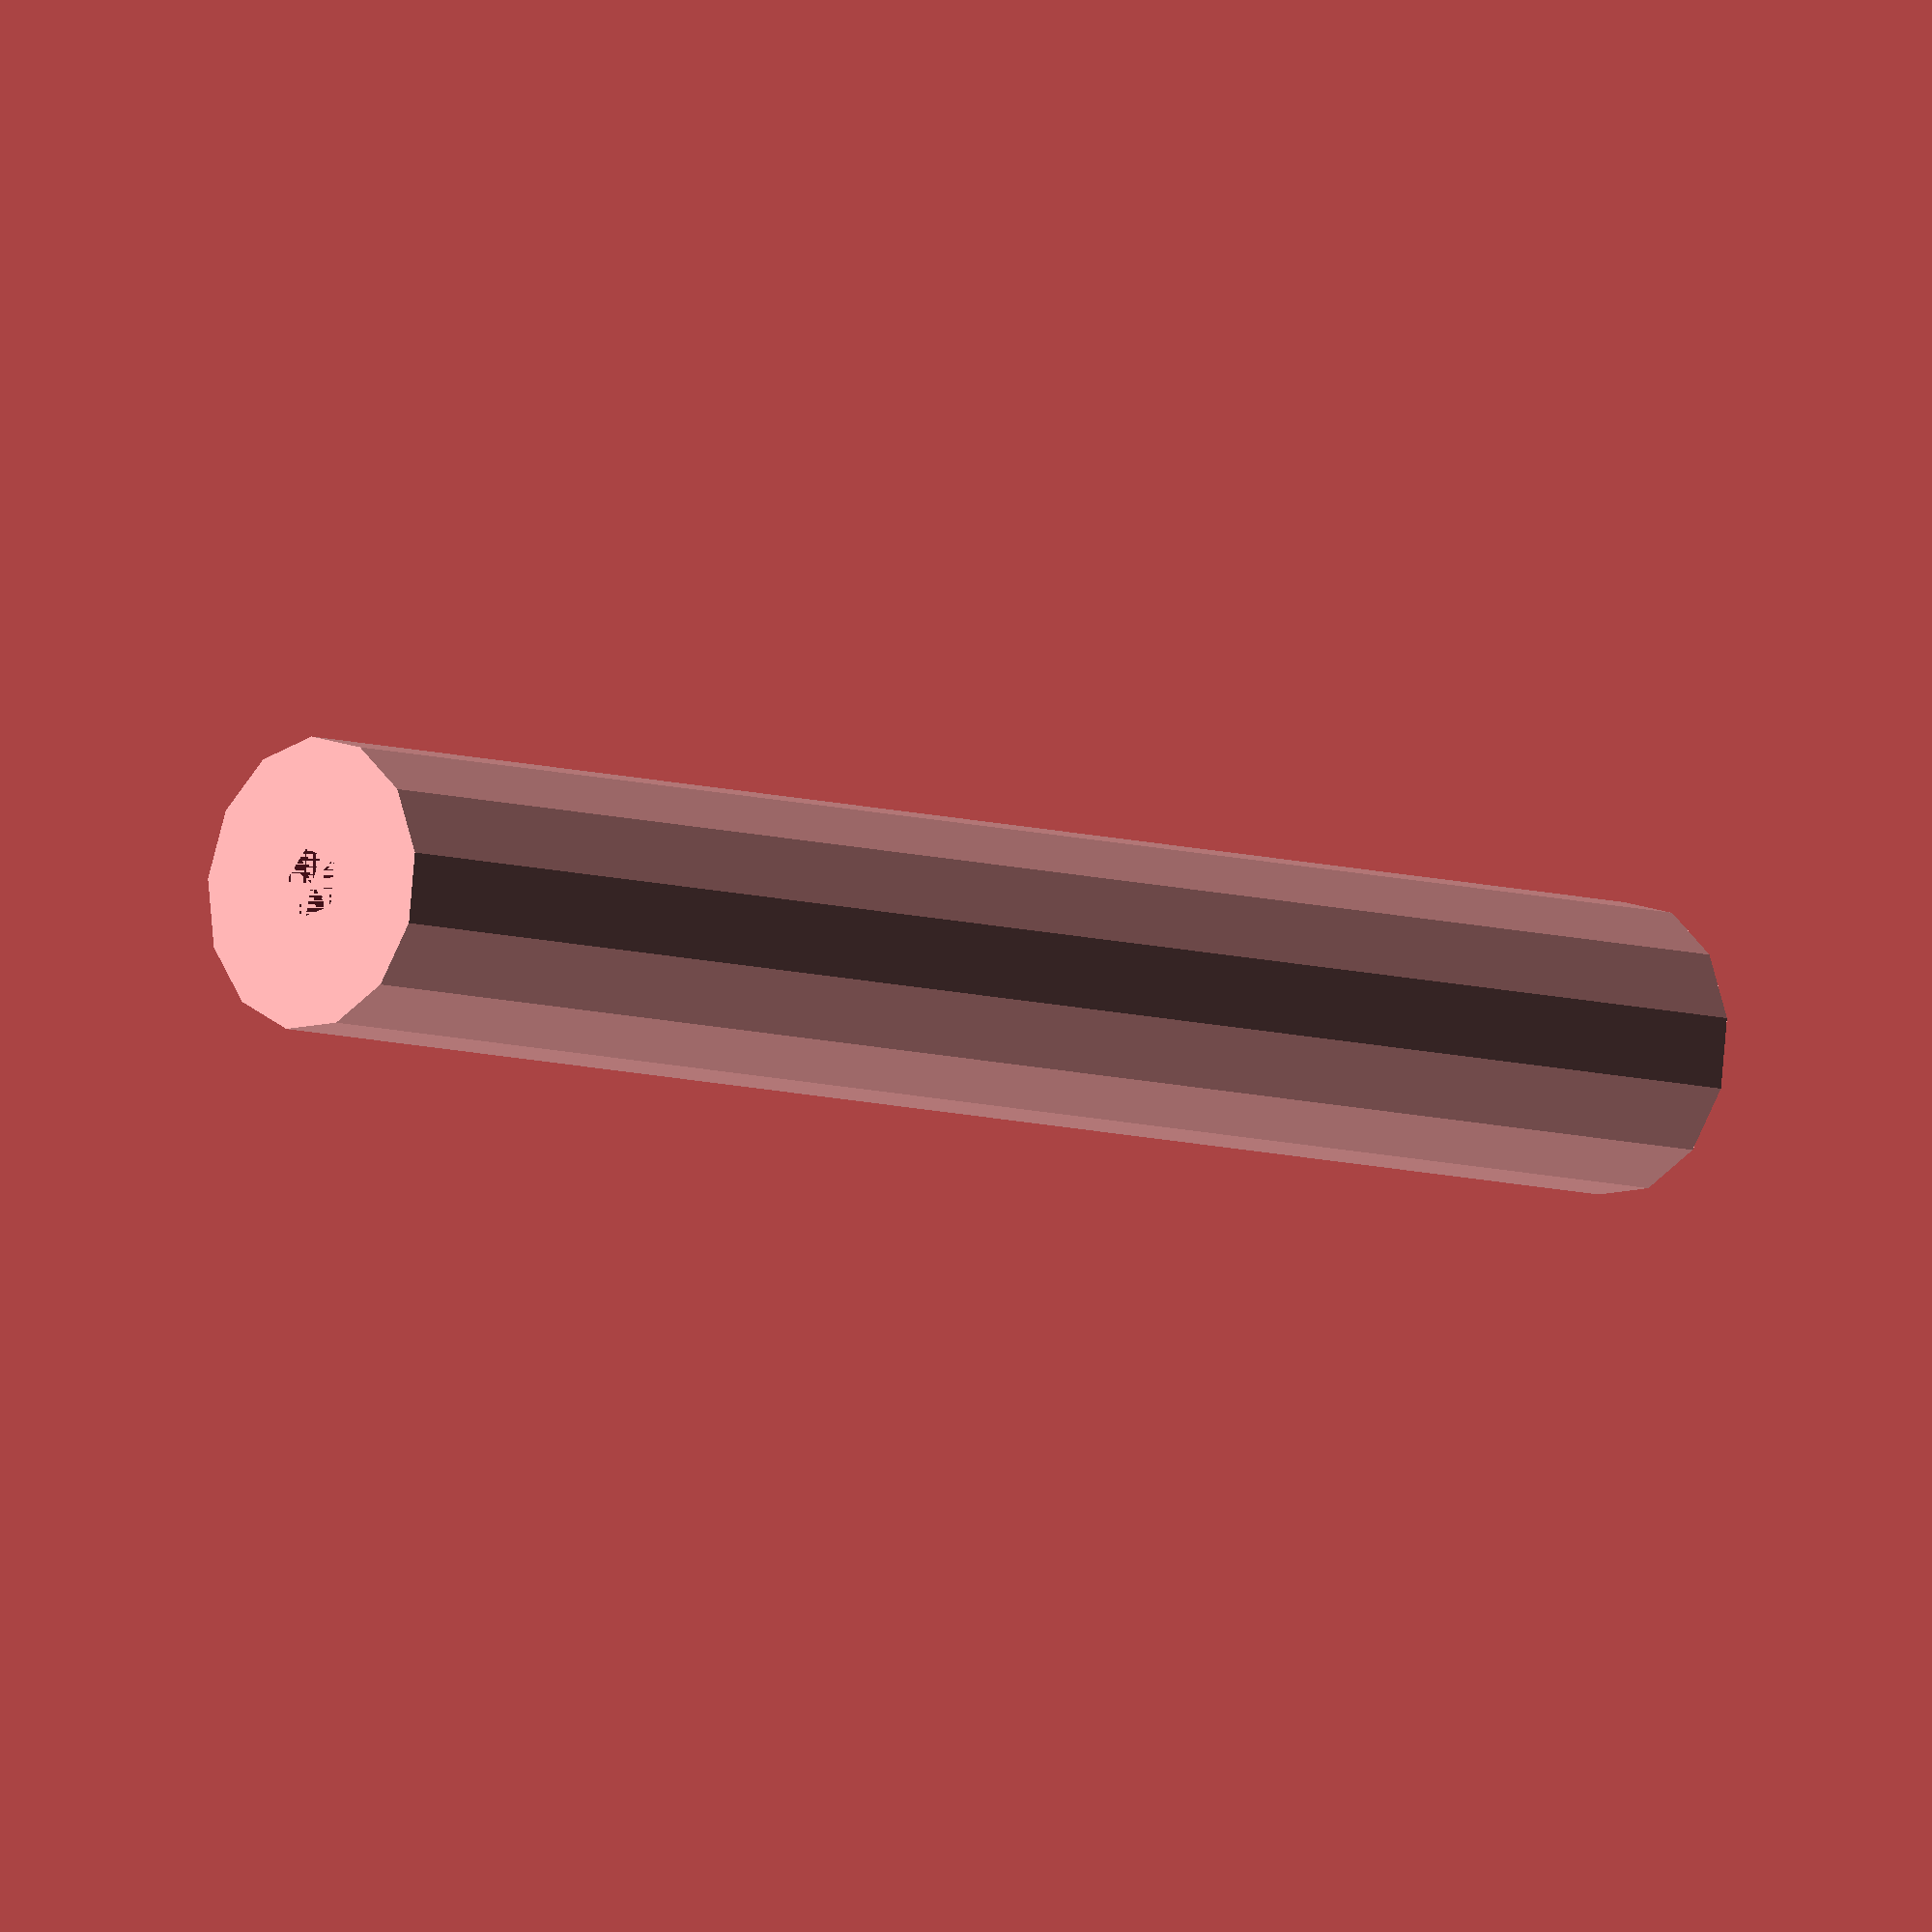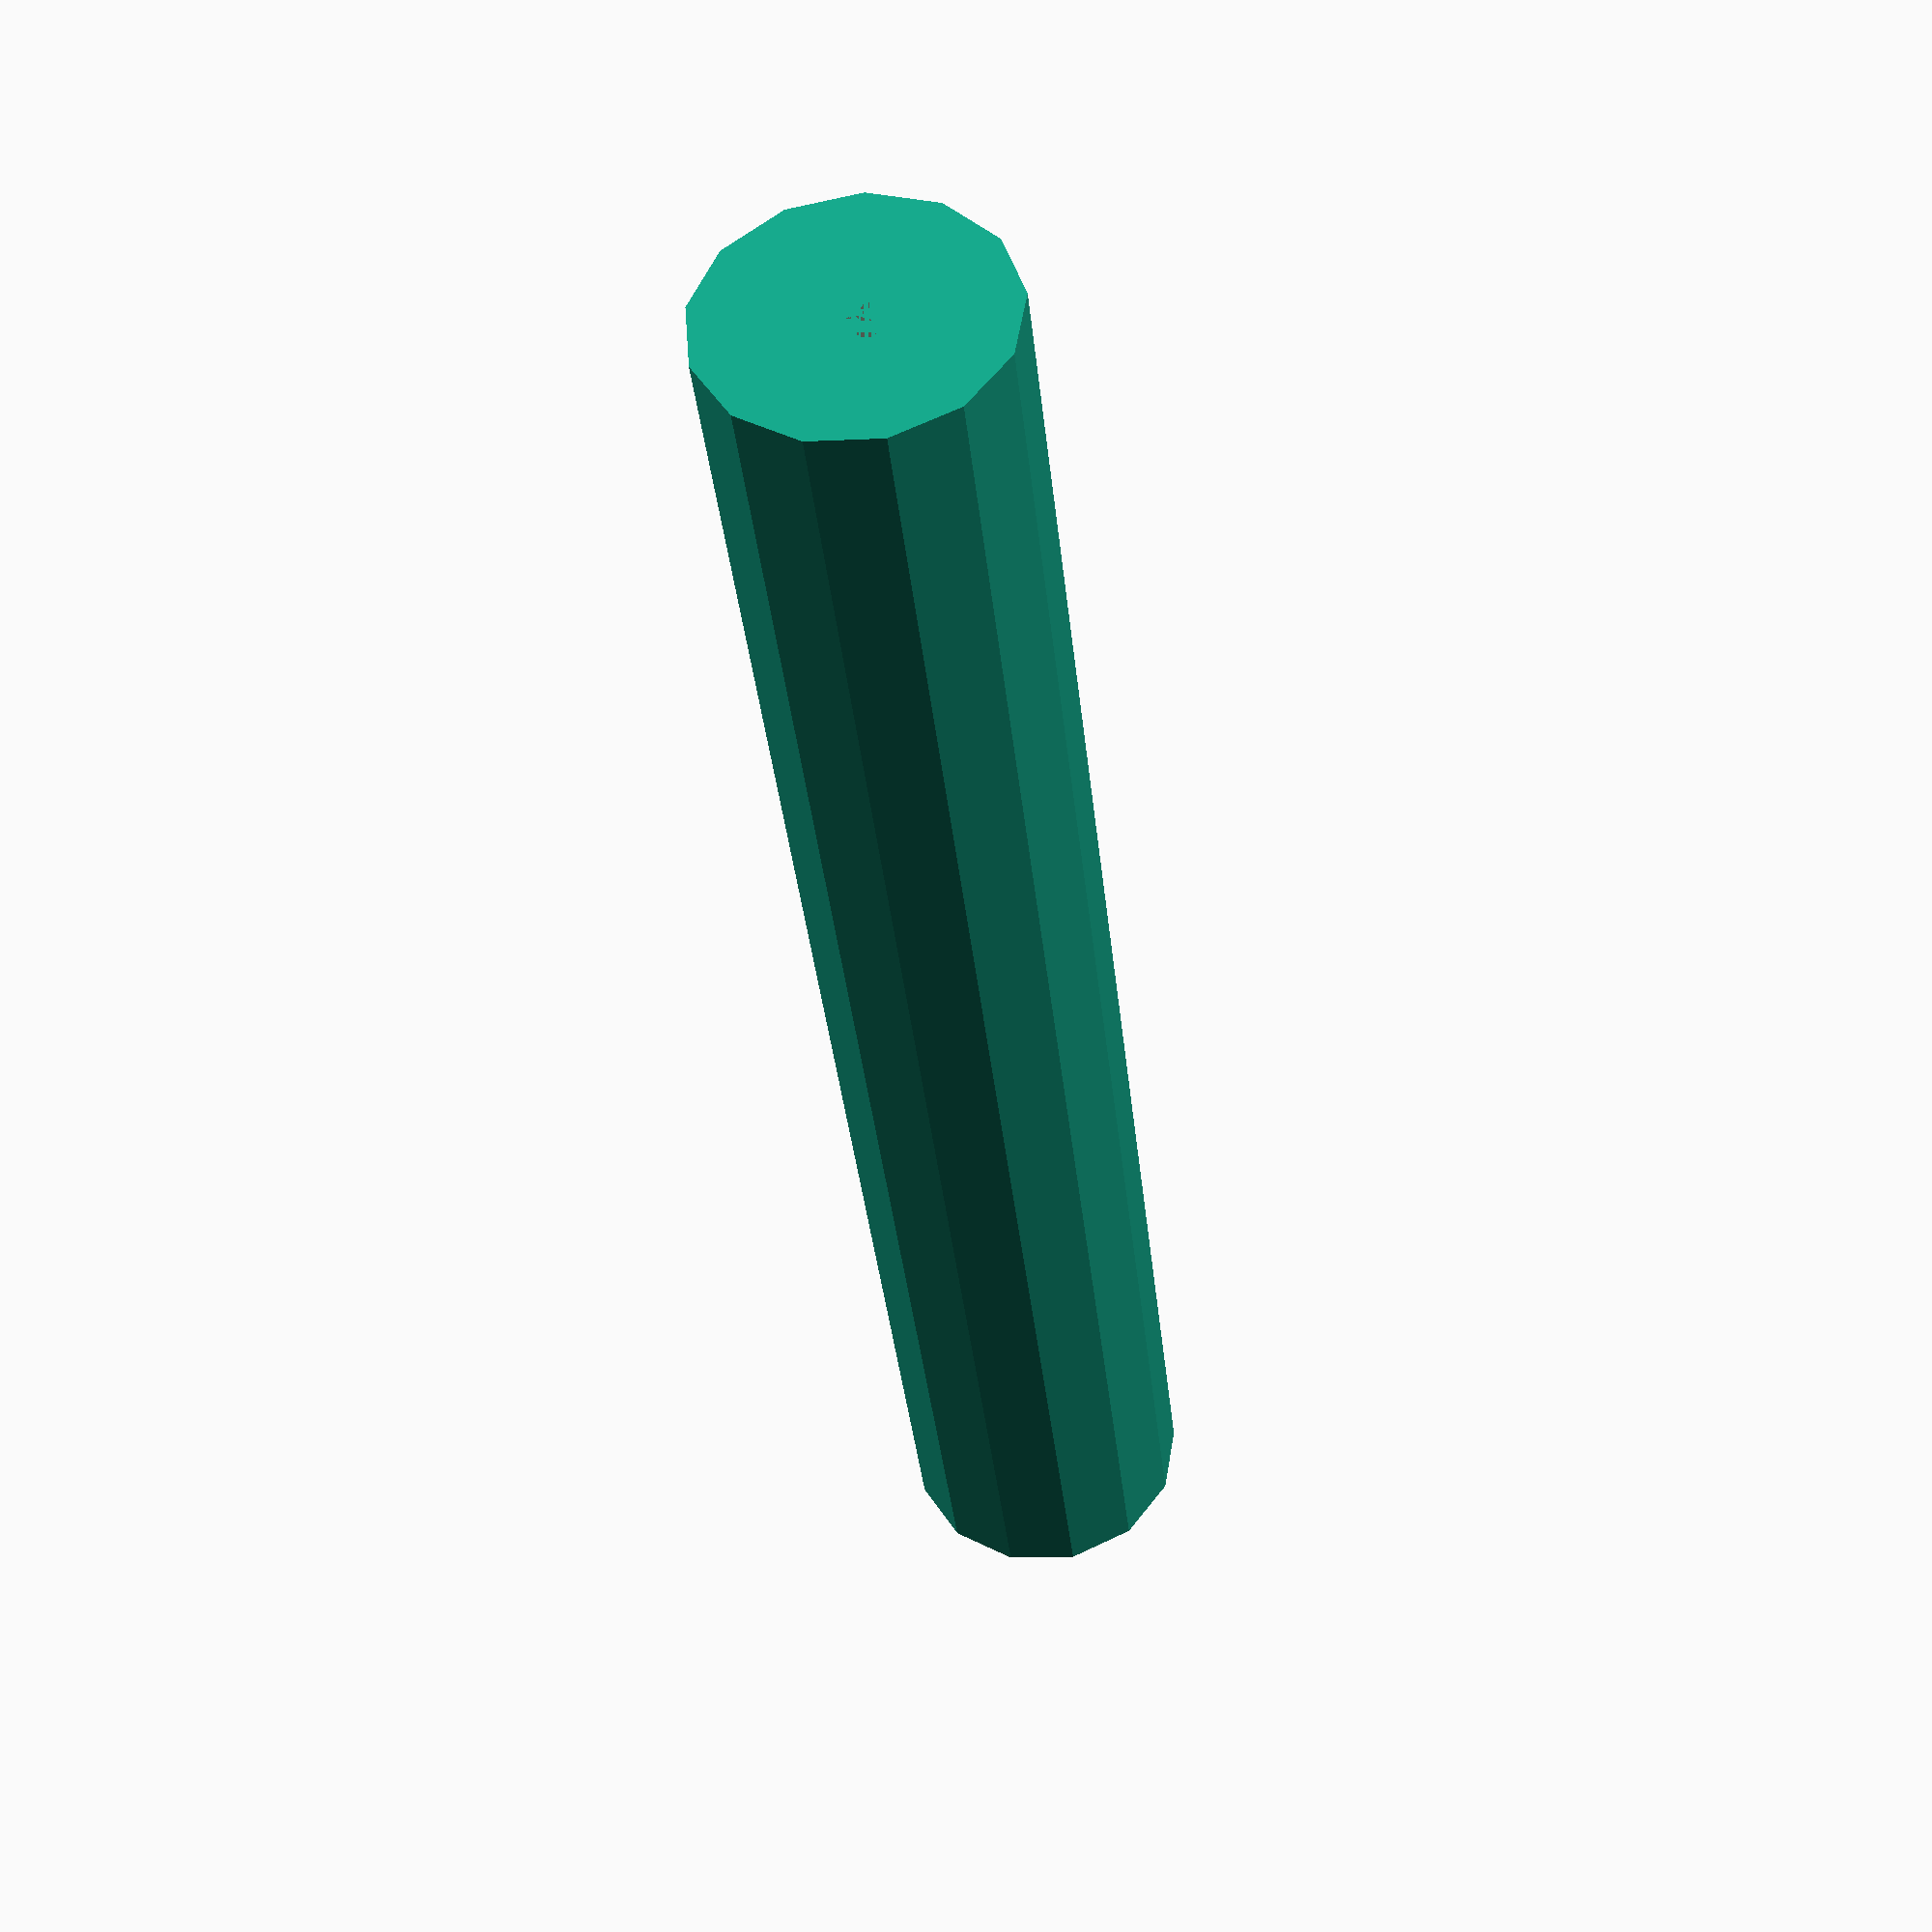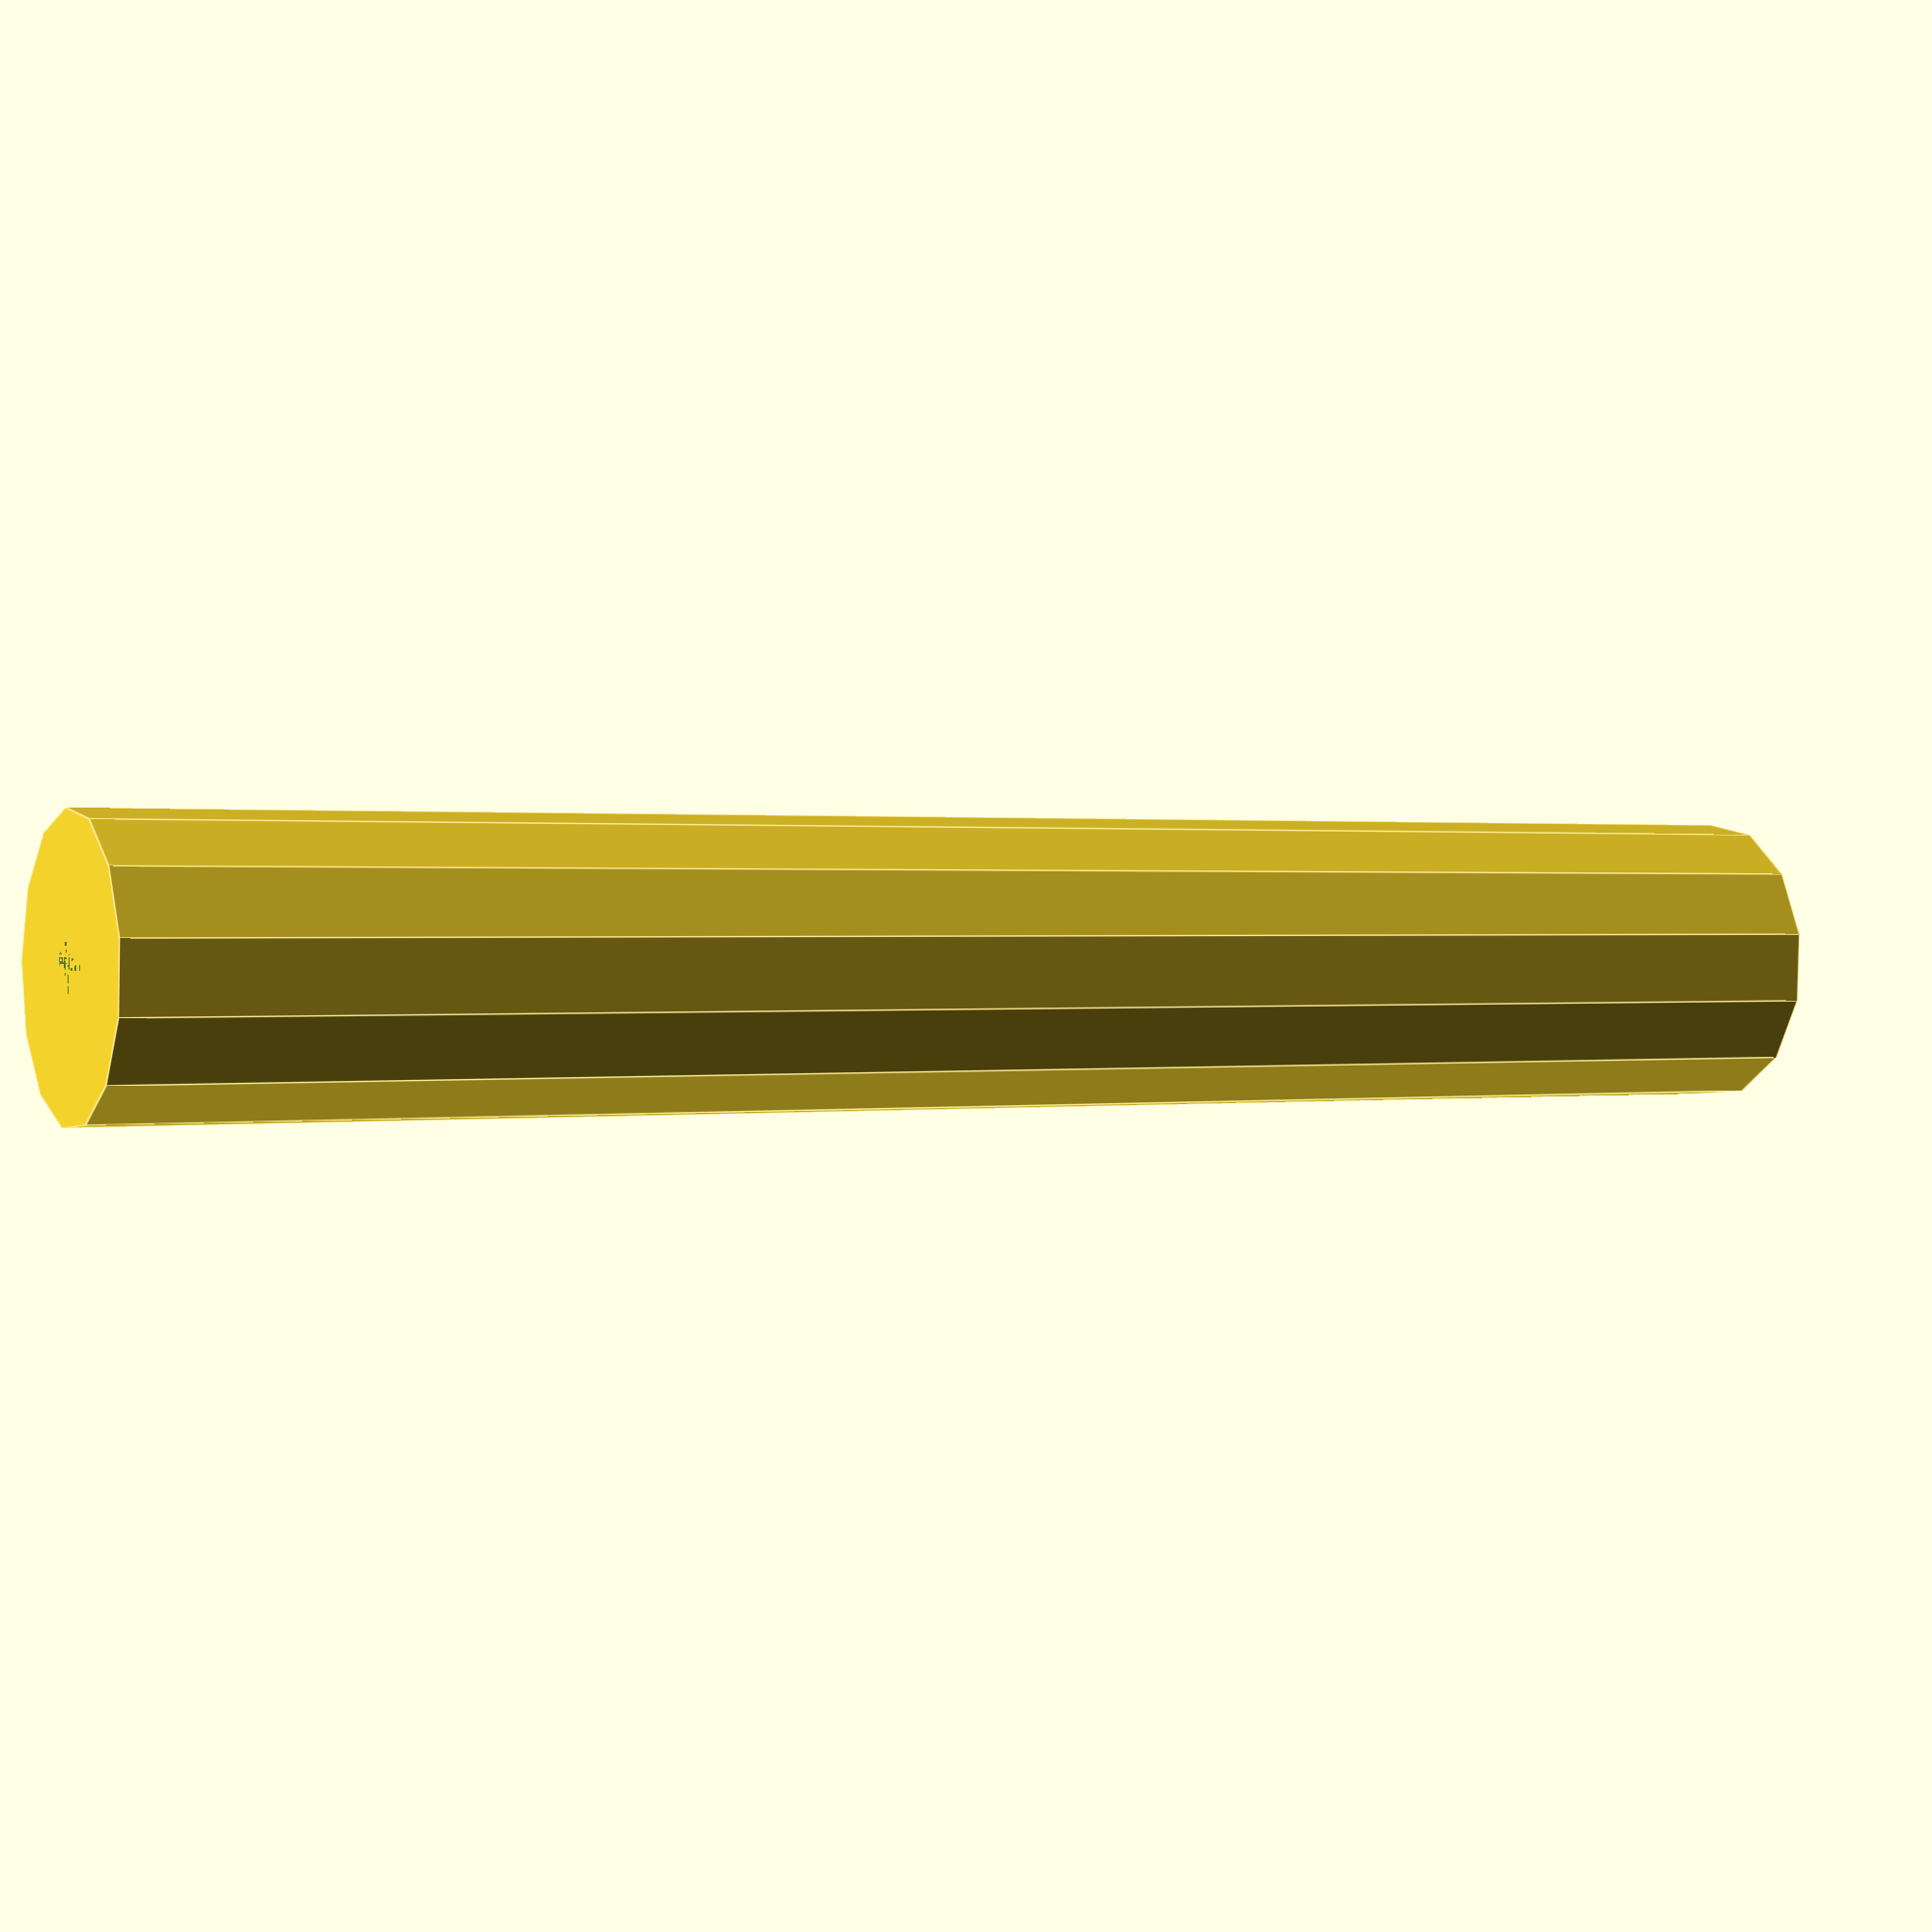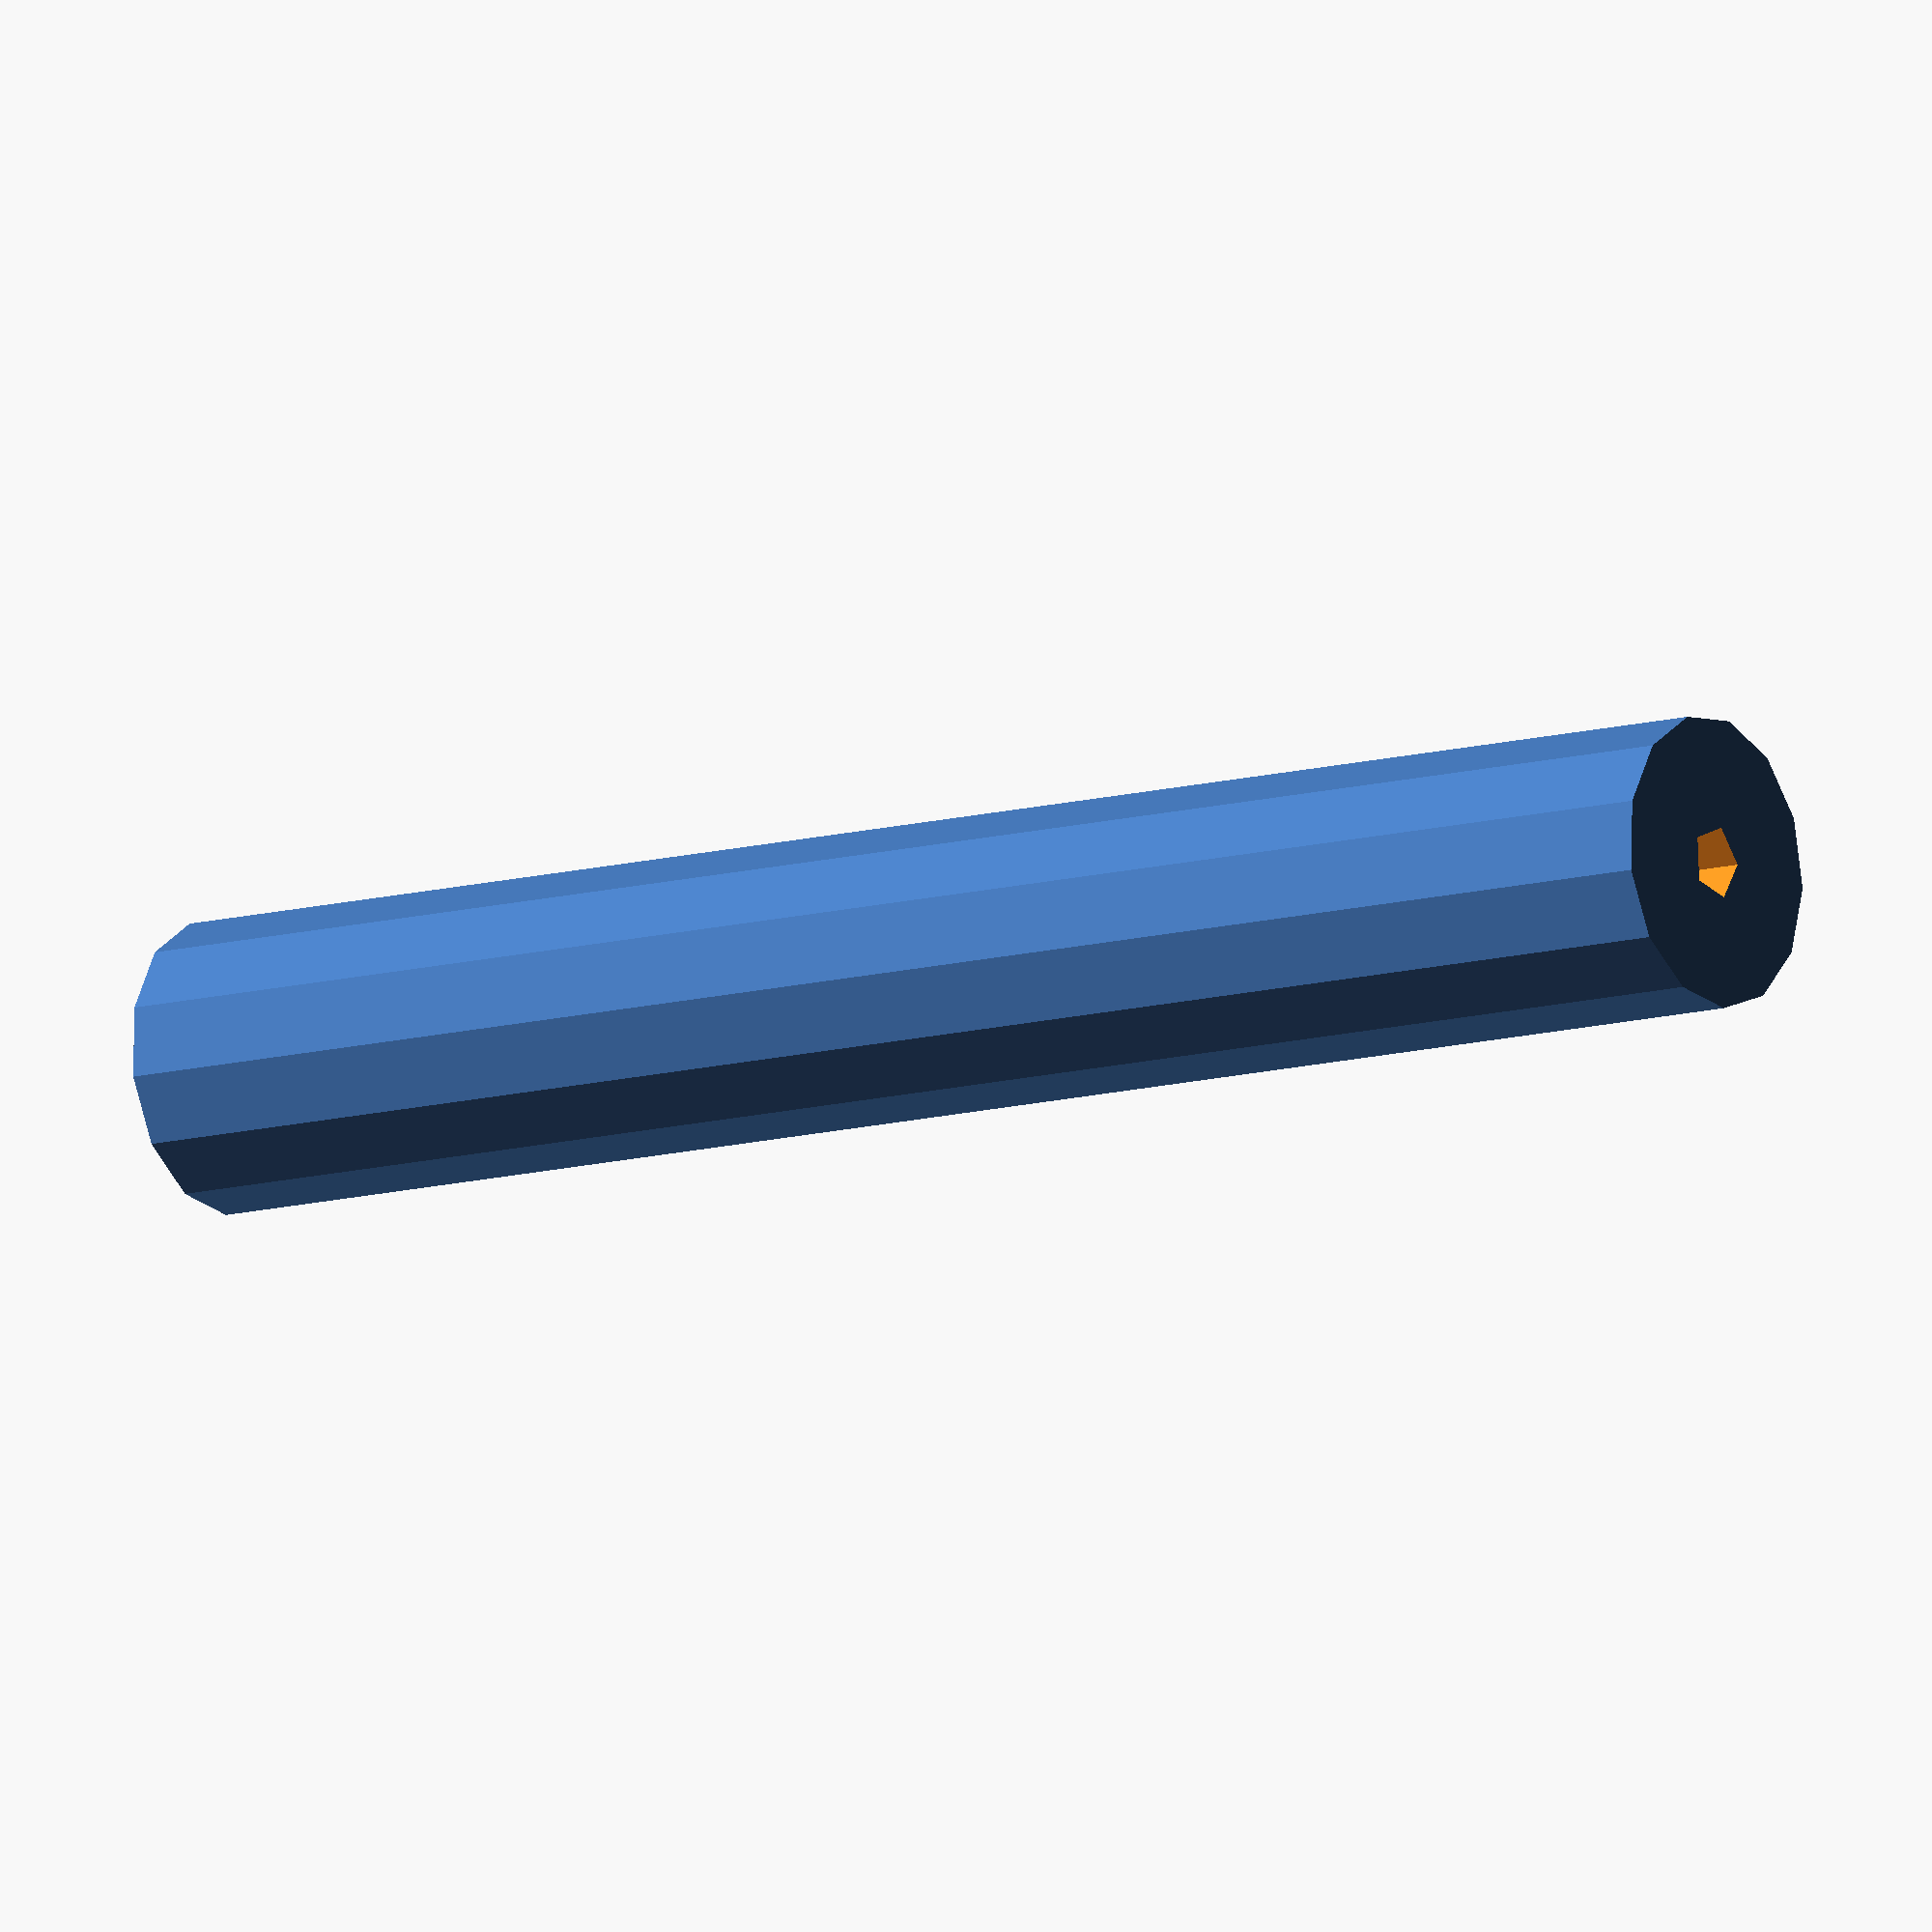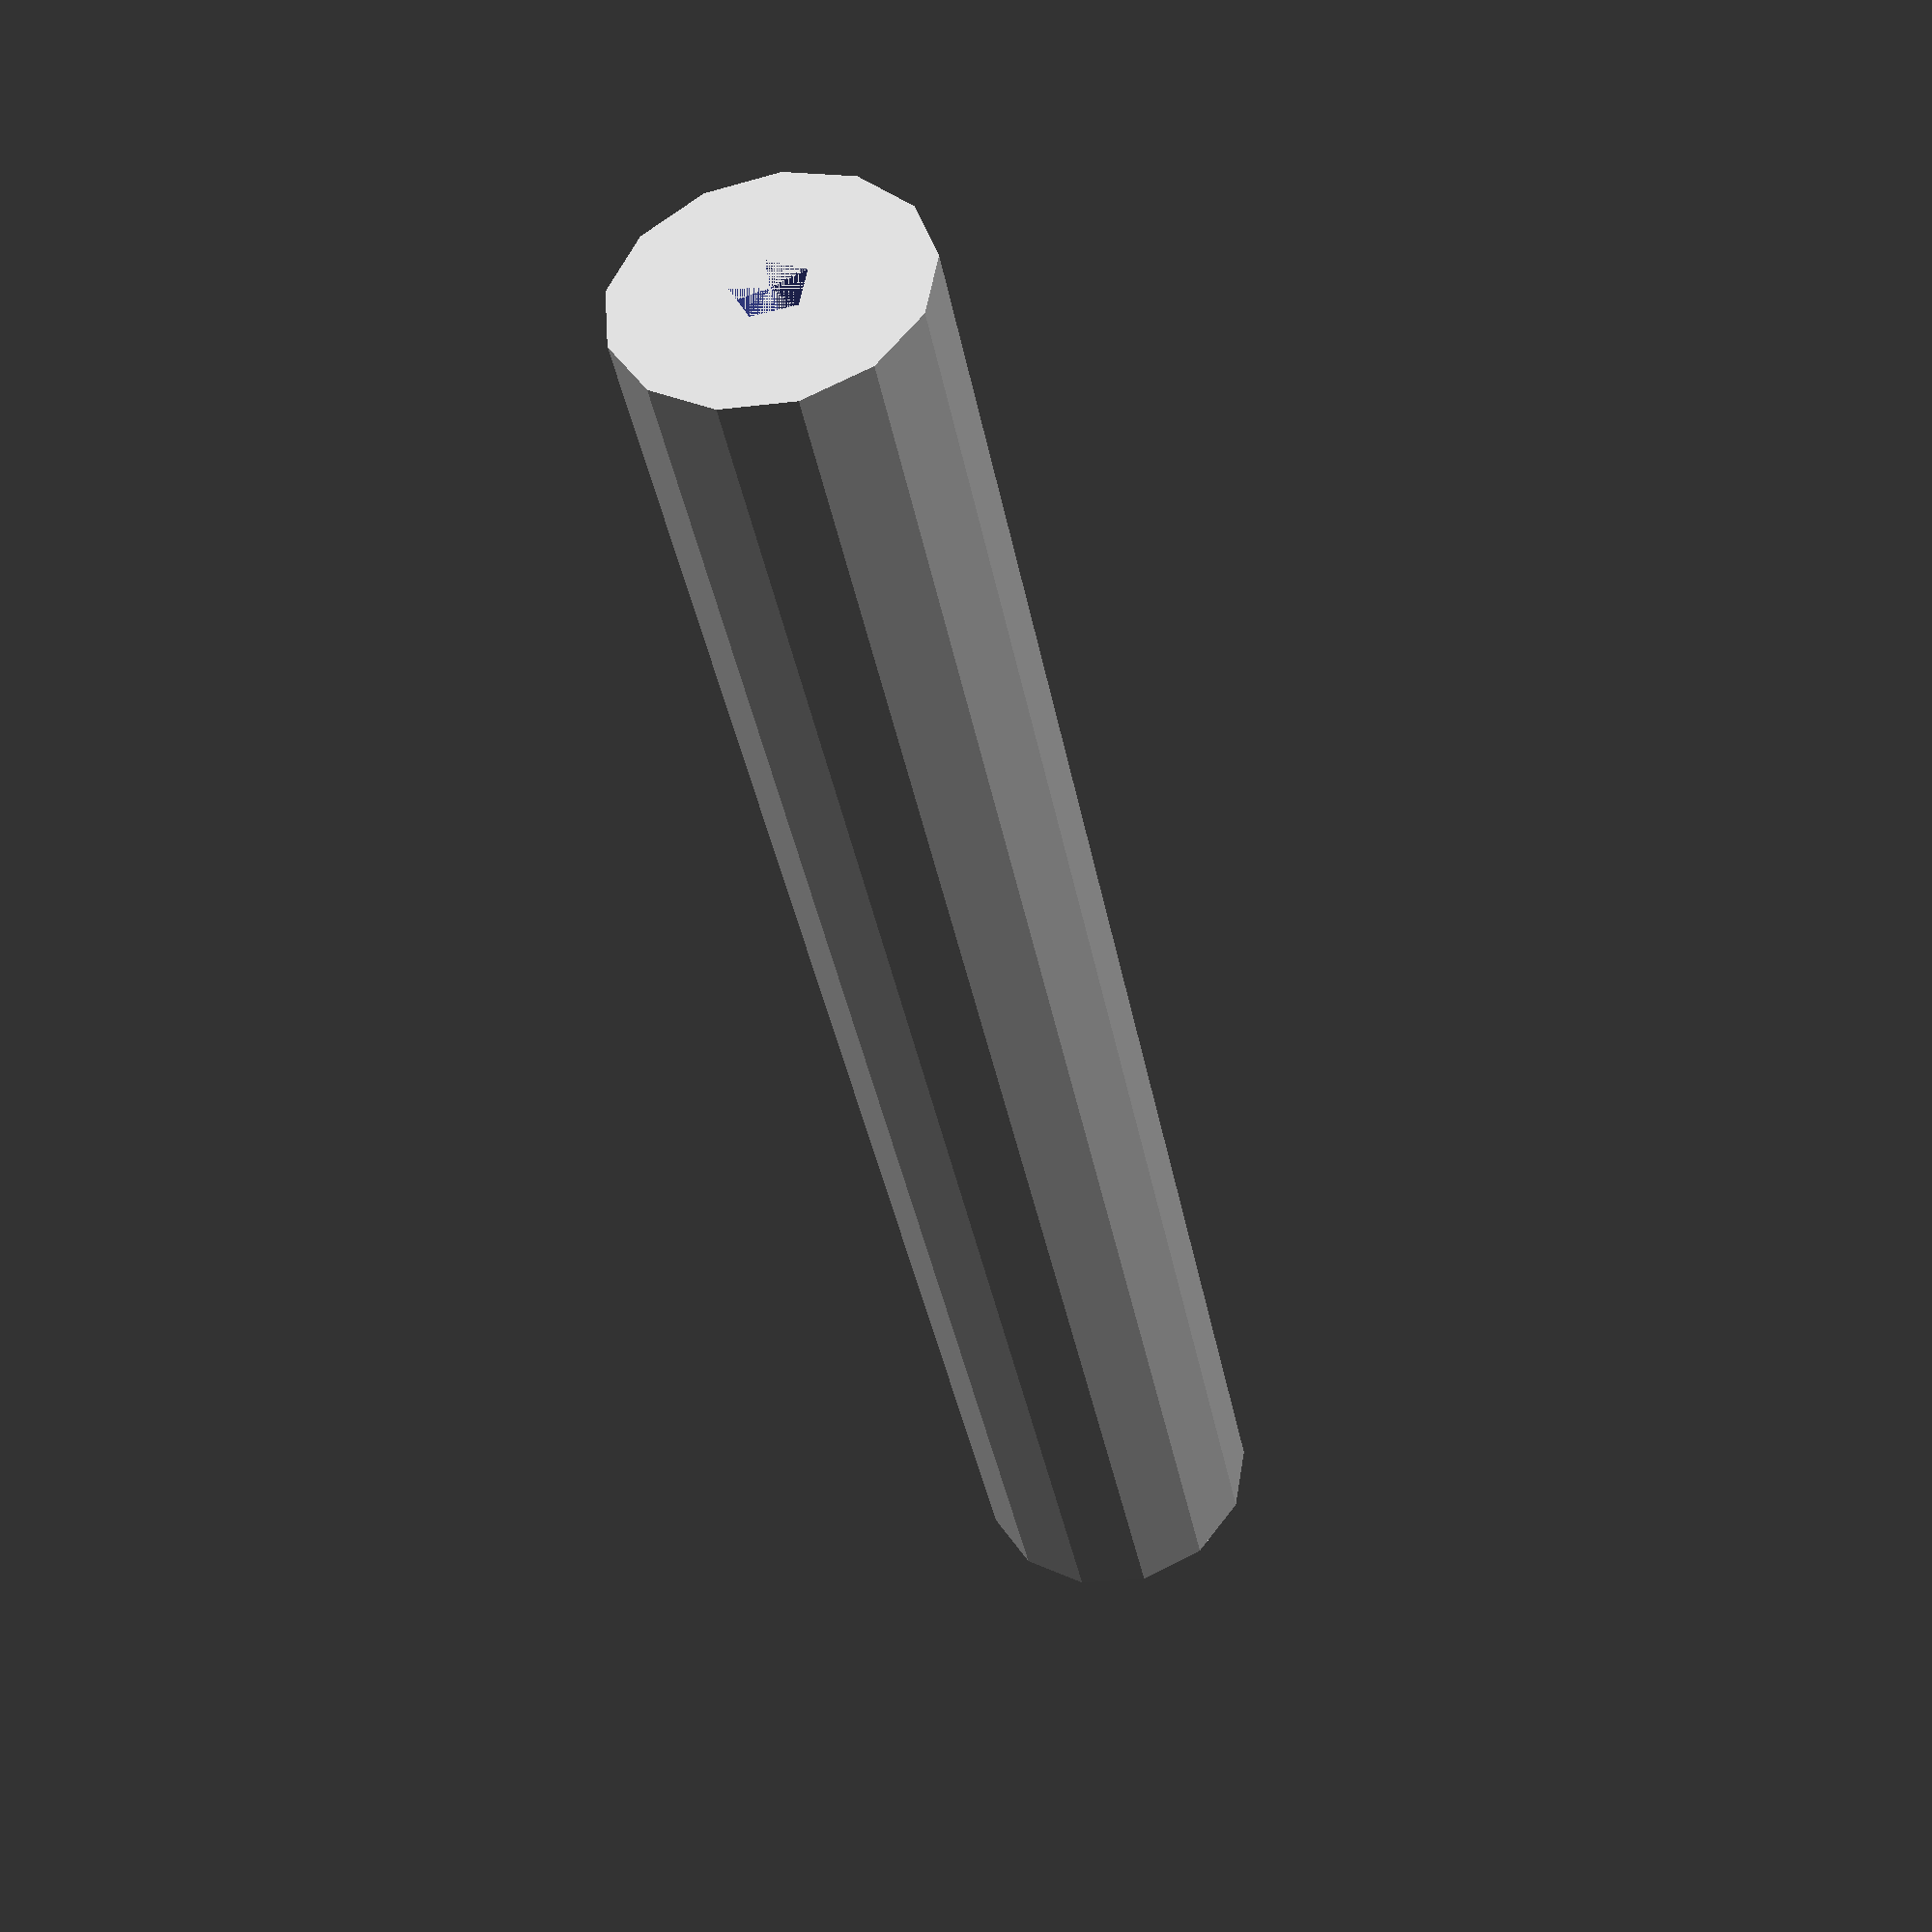
<openscad>
// Axle parameters
diameter = 8;
length = 50;
hole_diameter = 2;

difference() {
  cylinder(h = length, d = diameter);
  cylinder(h = length + 1, d = hole_diameter);
}
</openscad>
<views>
elev=187.3 azim=173.0 roll=314.8 proj=o view=solid
elev=37.0 azim=239.8 roll=185.8 proj=p view=wireframe
elev=179.4 azim=232.8 roll=297.9 proj=p view=edges
elev=191.0 azim=320.1 roll=234.1 proj=o view=solid
elev=39.7 azim=350.4 roll=190.6 proj=p view=solid
</views>
